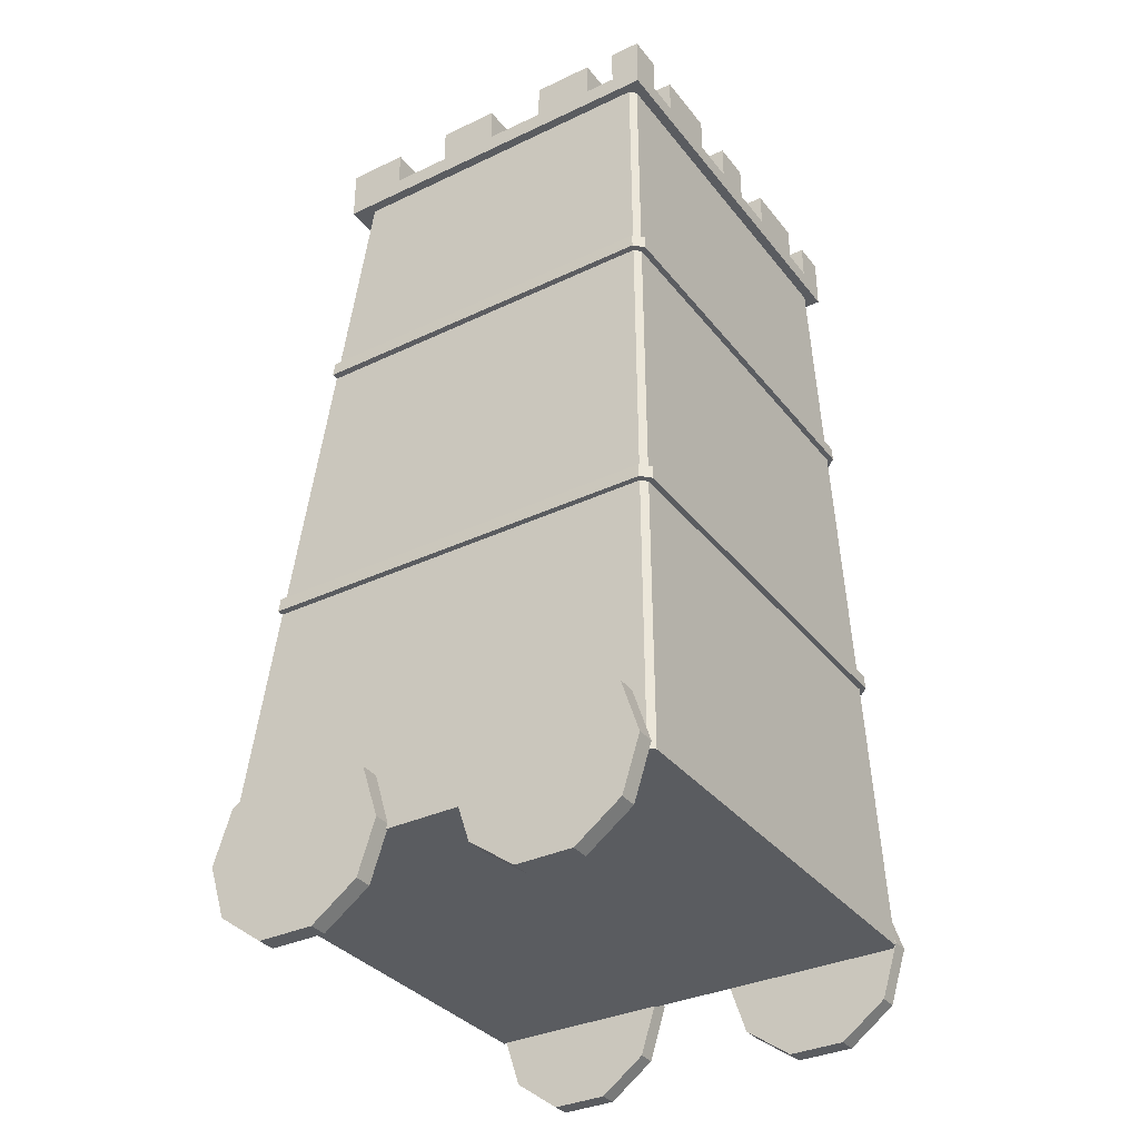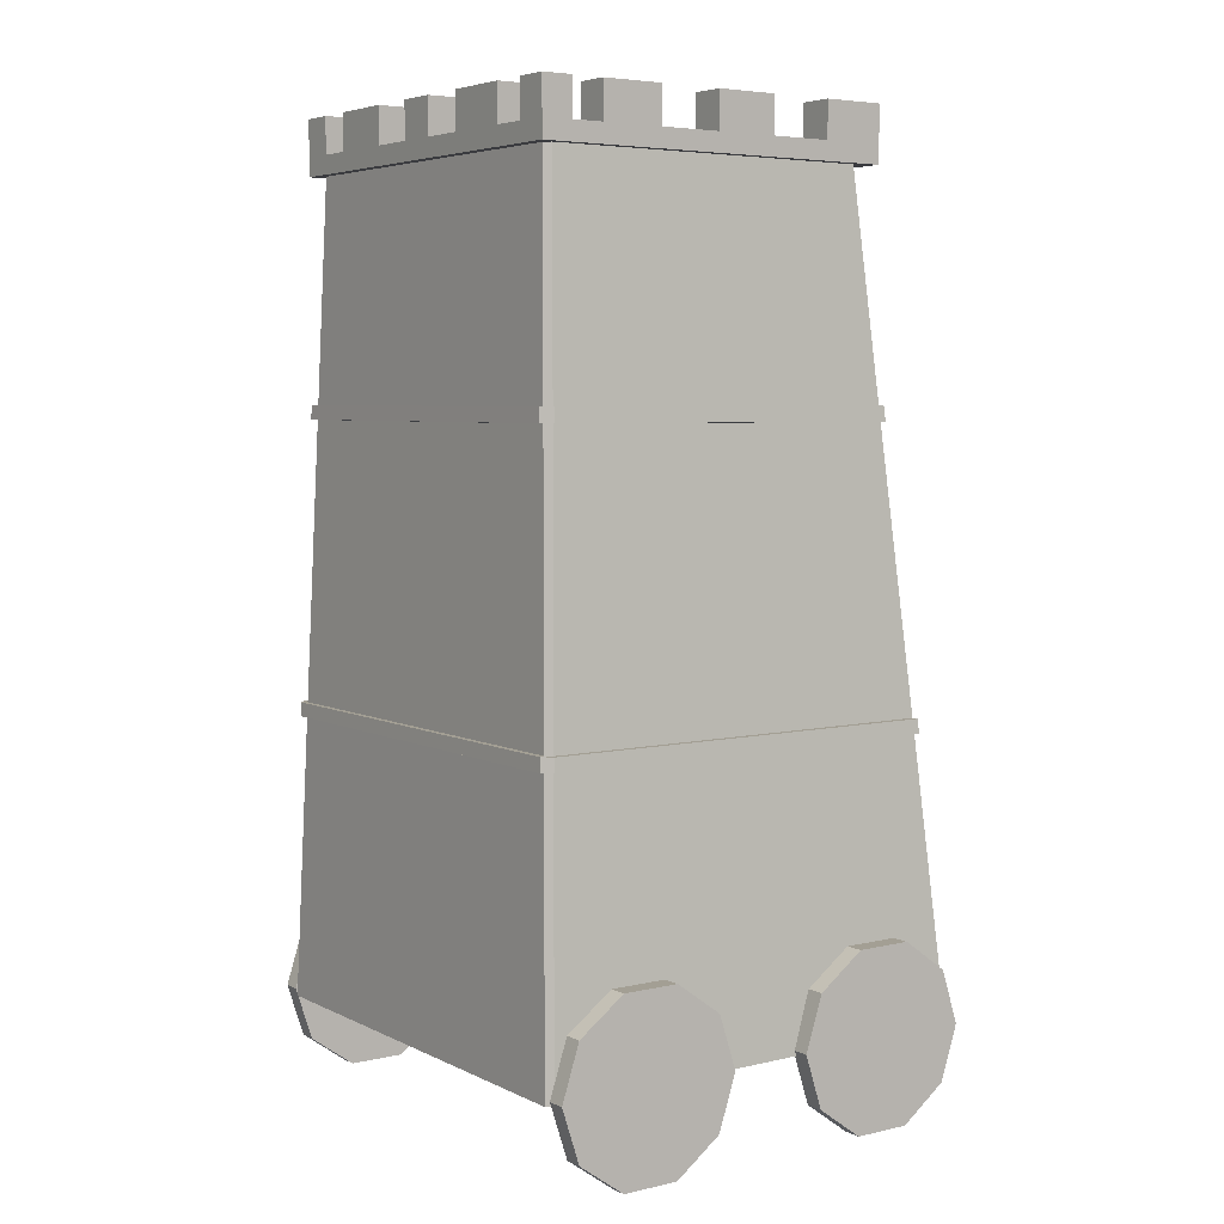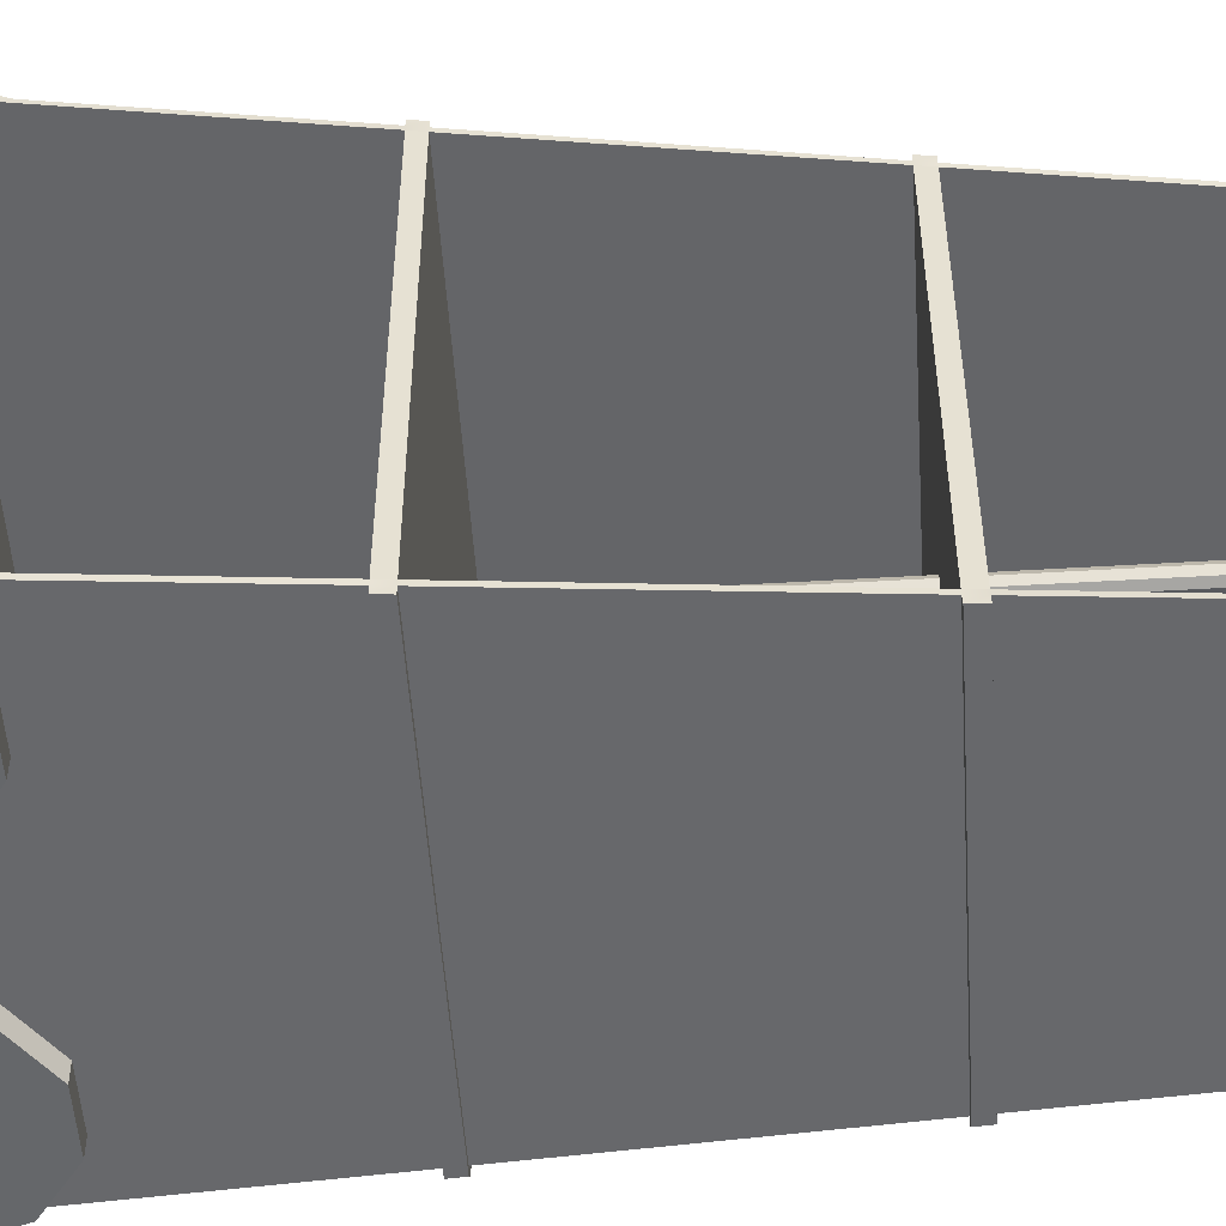
<metadata>
{"format":"obj","ext":"obj","renderer":"f3d","projection":"perspective","resolution":1024,"background":"white","views":[{"elev":-34.4,"azim":-147.5,"up":"+Y"},{"elev":5.3,"azim":-35.1,"up":"+Y"},{"elev":-52.0,"azim":93.7,"up":"+Z"}]}
</metadata>
<code>
g default
v -0.5895 2.471 0.5545
v -0.4228 2.471 0.5545
v -0.2561 2.471 0.5545
v -0.08946 2.471 0.5545
v 0.07721 2.471 0.5545
v 0.2439 2.471 0.5545
v 0.4105 2.471 0.5545
v -0.5895 2.471 0.3696
v -0.4228 2.471 0.3696
v -0.2561 2.471 0.3696
v -0.08946 2.471 0.3696
v 0.07721 2.471 0.3696
v 0.2439 2.471 0.3696
v 0.4105 2.471 0.3696
v -0.5895 2.471 0.1848
v -0.4228 2.471 0.1848
v -0.2561 2.471 0.1848
v -0.08946 2.471 0.1848
v 0.07721 2.471 0.1848
v 0.2439 2.471 0.1848
v 0.4105 2.471 0.1848
v -0.5895 2.471 -0.1848
v -0.4228 2.471 -0.1848
v -0.2561 2.471 -0.1848
v -0.08946 2.471 -0.1848
v 0.07721 2.471 -0.1848
v 0.2439 2.471 -0.1848
v 0.4105 2.471 -0.1848
v -0.5895 2.471 -0.3696
v -0.4228 2.471 -0.3696
v -0.2561 2.471 -0.3696
v -0.08946 2.471 -0.3696
v 0.07721 2.471 -0.3696
v 0.2439 2.471 -0.3696
v 0.4105 2.471 -0.3696
v -0.5895 2.471 -0.5545
v -0.4228 2.471 -0.5545
v -0.2561 2.471 -0.5545
v -0.08946 2.471 -0.5545
v 0.07721 2.471 -0.5545
v 0.2439 2.471 -0.5545
v 0.4105 2.471 -0.5545
v -0.5895 2.421 0.5545
v -0.4228 2.421 0.5545
v -0.5895 2.421 0.3696
v -0.2561 2.421 0.5545
v -0.08946 2.421 0.5545
v 0.07721 2.421 0.5545
v 0.2439 2.421 0.5545
v 0.4105 2.421 0.5545
v 0.4105 2.421 0.3696
v -0.5895 2.421 0.1848
v 0.4105 2.421 0.1848
v -0.5895 2.421 -0.1848
v 0.4105 2.421 -0.1848
v -0.5895 2.421 -0.3696
v 0.4105 2.421 -0.3696
v -0.5895 2.421 -0.5545
v 0.4105 2.421 -0.5545
v -0.4228 2.421 -0.5545
v -0.2561 2.421 -0.5545
v -0.08946 2.421 -0.5545
v 0.07721 2.421 -0.5545
v 0.2439 2.421 -0.5545
v -0.4228 2.421 -0.3696
v -0.4228 2.421 -0.1848
v -0.4228 2.421 0.1848
v -0.4228 2.421 0.3696
v -0.2561 2.421 -0.3696
v -0.2561 2.421 -0.1848
v -0.2561 2.421 0.1848
v -0.2561 2.421 0.3696
v -0.08946 2.421 -0.3696
v -0.08946 2.421 -0.1848
v -0.08946 2.421 0.1848
v -0.08946 2.421 0.3696
v 0.07721 2.421 -0.3696
v 0.07721 2.421 -0.1848
v 0.07721 2.421 0.1848
v 0.07721 2.421 0.3696
v 0.2439 2.421 -0.3696
v 0.2439 2.421 -0.1848
v 0.2439 2.421 0.1848
v 0.2439 2.421 0.3696
v -0.5061 2.471 0.5545
v -0.5061 2.471 0.3696
v -0.5061 2.471 0.1848
v -0.5061 2.471 -0.1848
v -0.5061 2.471 -0.3696
v -0.5061 2.471 -0.5545
v -0.5061 2.421 -0.5545
v -0.5061 2.421 -0.3696
v -0.5061 2.421 -0.1848
v -0.5061 2.421 0.1848
v -0.5061 2.421 0.3696
v -0.5061 2.421 0.5545
v -0.5895 2.471 0.462
v -0.5895 2.421 0.462
v -0.5061 2.421 0.462
v -0.4228 2.421 0.462
v -0.2561 2.421 0.462
v -0.08946 2.421 0.462
v 0.07721 2.421 0.462
v 0.2439 2.421 0.462
v 0.4105 2.421 0.462
v 0.4105 2.471 0.462
v 0.2439 2.471 0.462
v 0.07721 2.471 0.462
v -0.08946 2.471 0.462
v -0.2561 2.471 0.462
v -0.4228 2.471 0.462
v -0.5061 2.471 0.462
v -0.5895 2.471 -0.462
v -0.5895 2.421 -0.462
v -0.5061 2.421 -0.462
v -0.4228 2.421 -0.462
v -0.2561 2.421 -0.462
v -0.08946 2.421 -0.462
v 0.07721 2.421 -0.462
v 0.2439 2.421 -0.462
v 0.4105 2.421 -0.462
v 0.4105 2.471 -0.462
v 0.2439 2.471 -0.462
v 0.07721 2.471 -0.462
v -0.08946 2.471 -0.462
v -0.2561 2.471 -0.462
v -0.4228 2.471 -0.462
v -0.5061 2.471 -0.462
v -0.5895 2.471 0.05544
v -0.5895 2.471 -0.05544
v -0.5061 2.471 0.05544
v -0.5061 2.471 -0.05544
v -0.4228 2.471 0.05544
v -0.4228 2.471 -0.05544
v -0.2561 2.471 0.05544
v -0.2561 2.471 -0.05544
v -0.08946 2.471 0.05544
v -0.08946 2.471 -0.05544
v 0.07721 2.471 0.05544
v 0.07721 2.471 -0.05544
v 0.2439 2.471 0.05544
v 0.2439 2.471 -0.05544
v 0.4105 2.471 -0.05544
v 0.4105 2.471 0.05544
v -0.5895 2.421 0.05544
v -0.5895 2.421 -0.05544
v 0.4105 2.421 -0.05544
v 0.4105 2.421 0.05544
v -0.5061 2.421 -0.05544
v -0.5061 2.421 0.05544
v -0.4228 2.421 -0.05544
v -0.4228 2.421 0.05544
v -0.2561 2.421 -0.05544
v -0.2561 2.421 0.05544
v -0.08946 2.421 -0.05544
v -0.08946 2.421 0.05544
v 0.07721 2.421 -0.05544
v 0.07721 2.421 0.05544
v 0.2439 2.421 -0.05544
v 0.2439 2.421 0.05544
v -0.5895 2.571 0.5545
v -0.5061 2.571 0.5545
v -0.5061 2.571 0.462
v -0.5895 2.571 0.462
v -0.4228 2.571 0.5545
v -0.2561 2.571 0.5545
v -0.2561 2.571 0.462
v -0.4228 2.571 0.462
v -0.08946 2.571 0.5545
v 0.07721 2.571 0.5545
v 0.07721 2.571 0.462
v -0.08946 2.571 0.462
v 0.2439 2.571 0.5545
v 0.4105 2.571 0.5545
v 0.4105 2.571 0.462
v 0.2439 2.571 0.462
v -0.5895 2.571 0.3696
v -0.5061 2.571 0.3696
v -0.5061 2.571 0.1848
v -0.5895 2.571 0.1848
v -0.5895 2.571 -0.1848
v -0.5061 2.571 -0.1848
v -0.5061 2.571 -0.3696
v -0.5895 2.571 -0.3696
v 0.4105 2.571 -0.462
v 0.2439 2.571 -0.462
v 0.4105 2.571 -0.5545
v 0.2439 2.571 -0.5545
v 0.07721 2.571 -0.462
v -0.08946 2.571 -0.462
v 0.07721 2.571 -0.5545
v -0.08946 2.571 -0.5545
v -0.2561 2.571 -0.462
v -0.4228 2.571 -0.462
v -0.2561 2.571 -0.5545
v -0.4228 2.571 -0.5545
v -0.5061 2.571 -0.462
v -0.5895 2.571 -0.462
v -0.5061 2.571 -0.5545
v -0.5895 2.571 -0.5545
v -0.5895 2.571 0.05544
v -0.5895 2.571 -0.05544
v -0.5061 2.571 0.05544
v -0.5061 2.571 -0.05544
g pPlane3
f 161 162 163 164
f 165 166 167 168
f 3 4 109 110
f 169 170 171 172
f 5 6 107 108
f 173 174 175 176
f 177 178 179 180
f 9 10 17 16
f 10 11 18 17
f 11 12 19 18
f 12 13 20 19
f 13 14 21 20
f 181 182 183 184
f 23 24 31 30
f 24 25 32 31
f 25 26 33 32
f 26 27 34 33
f 27 28 35 34
f 29 89 128 113
f 30 31 126 127
f 31 32 125 126
f 32 33 124 125
f 33 34 123 124
f 34 35 122 123
f 96 85 1 43
f 1 97 98 43
f 3 2 44 46
f 4 3 46 47
f 5 4 47 48
f 6 5 48 49
f 7 6 49 50
f 105 106 7 50
f 8 15 52 45
f 21 14 51 53
f 22 29 56 54
f 35 28 55 57
f 29 113 114 56
f 121 122 35 57
f 36 90 91 58
f 37 38 61 60
f 38 39 62 61
f 39 40 63 62
f 40 41 64 63
f 41 42 59 64
f 98 99 96 43
f 94 95 45 52
f 92 93 54 56
f 114 115 92 56
f 116 117 69 65
f 69 70 66 65
f 71 72 68 67
f 44 100 101 46
f 117 118 73 69
f 73 74 70 69
f 75 76 72 71
f 46 101 102 47
f 118 119 77 73
f 77 78 74 73
f 79 80 76 75
f 47 102 103 48
f 119 120 81 77
f 81 82 78 77
f 83 84 80 79
f 48 103 104 49
f 57 81 120 121
f 55 82 81 57
f 51 84 83 53
f 49 104 105 50
f 111 112 85 2
f 87 86 9 16
f 89 88 23 30
f 127 128 89 30
f 91 90 37 60
f 115 116 65 92
f 65 66 93 92
f 67 68 95 94
f 44 96 99 100
f 2 85 96 44
f 98 97 8 45
f 95 99 98 45
f 100 99 95 68
f 101 100 68 72
f 102 101 72 76
f 103 102 76 80
f 104 103 80 84
f 105 104 84 51
f 14 106 105 51
f 107 106 14 13
f 108 107 13 12
f 109 108 12 11
f 110 109 11 10
f 111 110 10 9
f 86 112 111 9
f 97 112 86 8
f 114 113 36 58
f 91 115 114 58
f 60 116 115 91
f 61 117 116 60
f 62 118 117 61
f 63 119 118 62
f 64 120 119 63
f 121 120 64 59
f 42 122 121 59
f 186 185 187 188
f 124 123 41 40
f 190 189 191 192
f 126 125 39 38
f 194 193 195 196
f 90 128 127 37
f 198 197 199 200
f 129 130 146 145
f 202 201 203 204
f 132 131 133 134
f 134 133 135 136
f 136 135 137 138
f 138 137 139 140
f 140 139 141 142
f 142 141 144 143
f 143 144 148 147
f 145 146 149 150
f 147 148 160 159
f 150 149 151 152
f 152 151 153 154
f 154 153 155 156
f 156 155 157 158
f 158 157 159 160
f 15 87 131 129
f 16 17 135 133
f 17 18 137 135
f 18 19 139 137
f 19 20 141 139
f 20 21 144 141
f 130 132 88 22
f 134 136 24 23
f 136 138 25 24
f 138 140 26 25
f 140 142 27 26
f 142 143 28 27
f 15 129 145 52
f 144 21 53 148
f 130 22 54 146
f 28 143 147 55
f 150 94 52 145
f 93 149 146 54
f 70 153 151 66
f 154 71 67 152
f 74 155 153 70
f 156 75 71 154
f 78 157 155 74
f 158 79 75 156
f 82 159 157 78
f 160 83 79 158
f 147 159 82 55
f 53 83 160 148
f 131 87 16 133
f 88 132 134 23
f 66 151 149 93
f 152 67 94 150
f 1 85 162 161
f 85 112 163 162
f 112 97 164 163
f 97 1 161 164
f 2 3 166 165
f 3 110 167 166
f 110 111 168 167
f 111 2 165 168
f 4 5 170 169
f 5 108 171 170
f 108 109 172 171
f 109 4 169 172
f 6 7 174 173
f 7 106 175 174
f 106 107 176 175
f 107 6 173 176
f 8 86 178 177
f 86 87 179 178
f 87 15 180 179
f 15 8 177 180
f 22 88 182 181
f 88 89 183 182
f 89 29 184 183
f 29 22 181 184
f 123 122 185 186
f 122 42 187 185
f 42 41 188 187
f 41 123 186 188
f 125 124 189 190
f 124 40 191 189
f 40 39 192 191
f 39 125 190 192
f 127 126 193 194
f 126 38 195 193
f 38 37 196 195
f 37 127 194 196
f 113 128 197 198
f 128 90 199 197
f 90 36 200 199
f 36 113 198 200
f 130 129 201 202
f 129 131 203 201
f 131 132 204 203
f 132 130 202 204
g default
v -0.609 0.2423 0.609
v 0.609 0.2423 0.609
v -0.5442 2.427 0.5143
v 0.348 2.427 0.5143
v -0.5442 2.427 -0.5143
v 0.348 2.427 -0.5143
v -0.609 0.2423 -0.609
v 0.609 0.2423 -0.609
v 0.609 0.2276 0.6237
v 0.348 2.441 0.5268
v 0.348 2.441 -0.5268
v 0.609 0.2276 -0.6237
v -0.5621 1.824 0.5404
v -0.5632 1.786 0.5421
v 0.4199 1.825 0.5404
v 0.4246 1.785 0.5421
v 0.42 1.825 0.5535
v 0.4246 1.785 0.5552
v 0.4246 1.785 -0.5552
v 0.42 1.825 -0.5535
v 0.4246 1.785 -0.5421
v 0.4199 1.825 -0.5404
v -0.5632 1.786 -0.5421
v -0.5621 1.824 -0.5404
v -0.5854 1.032 0.5746
v -0.5866 0.9974 0.5763
v 0.5188 0.9947 0.5763
v 0.5142 1.032 0.5746
v 0.5188 0.9947 0.5902
v 0.5142 1.032 0.5885
v 0.5188 0.9947 -0.5902
v 0.5142 1.032 -0.5885
v 0.5188 0.9947 -0.5763
v 0.5142 1.032 -0.5746
v -0.5866 0.9974 -0.5763
v -0.5854 1.032 -0.5746
v -0.6263 0.2255 0.6101
v -0.6104 0.2256 0.6259
v -0.6037 0.9947 0.5765
v -0.5878 0.9947 0.5923
v -0.6104 0.2256 -0.6259
v -0.6263 0.2255 -0.6101
v -0.5878 0.9947 -0.5923
v -0.6037 0.9947 -0.5765
v -0.5451 2.444 0.5287
v -0.5609 2.444 0.5129
v -0.5631 1.825 0.5556
v -0.579 1.825 0.5397
v -0.5609 2.444 -0.5129
v -0.5451 2.444 -0.5287
v -0.579 1.825 -0.5397
v -0.5631 1.825 -0.5556
v -0.5801 1.787 0.5414
v -0.5642 1.787 0.5572
v -0.5867 1.032 0.5906
v -0.6026 1.032 0.5748
v -0.5642 1.787 -0.5572
v -0.5801 1.787 -0.5414
v -0.6026 1.032 -0.5748
v -0.5867 1.032 -0.5906
v -0.595 1.826 0.5464
v -0.5697 1.826 0.5716
v -0.5961 1.788 0.548
v -0.5708 1.788 0.5733
v -0.5697 1.826 -0.5716
v -0.595 1.826 -0.5464
v -0.5708 1.788 -0.5733
v -0.5961 1.788 -0.548
v 0.42 1.825 0.5723
v 0.4247 1.786 0.574
v 0.42 1.825 -0.5723
v 0.4247 1.786 -0.574
v -0.6186 1.032 0.5815
v -0.5933 1.032 0.6067
v -0.6197 0.9947 0.5831
v -0.5944 0.9947 0.6084
v -0.5933 1.032 -0.6067
v -0.6186 1.032 -0.5815
v -0.5944 0.9947 -0.6084
v -0.6197 0.9947 -0.5831
v 0.5142 1.032 0.6073
v 0.5188 0.9947 0.609
v 0.5142 1.032 -0.6073
v 0.5188 0.9947 -0.609
g pCube1
f 211 205 206 212
f 212 206 213 216
f 220 219 221 222
f 223 224 226 225
f 231 232 234 233
f 235 236 238 237
f 205 230 231 206
f 237 239 211 212
f 211 239 230 205
f 206 231 233 213
f 235 237 212 216
f 219 217 207 208
f 221 219 208 214
f 210 226 224 215
f 209 228 226 210
f 217 228 209 207
f 232 229 218 220
f 234 232 220 222
f 223 225 238 236
f 225 227 240 238
f 229 240 227 218
f 246 245 242 241
f 241 242 244 243
f 245 246 248 247
f 249 250 252 251
f 253 254 256 255
f 258 257 260 259
f 262 261 264 263
f 266 265 267 268
f 270 269 271 272
f 278 277 279 280
f 282 281 283 284
f 274 273 266 268
f 267 265 270 272
f 271 269 275 276
f 286 285 278 280
f 279 277 282 284
f 283 281 287 288
f 244 242 213 233
f 247 235 216 245
f 248 246 241 243
f 251 221 214 249
f 255 252 250 253
f 256 254 215 224
f 259 234 222 258
f 263 260 257 262
f 261 223 236 264
f 251 252 265 266
f 257 258 268 267
f 255 256 269 270
f 261 262 272 271
f 222 221 273 274
f 221 251 266 273
f 258 222 274 268
f 252 255 270 265
f 262 257 267 272
f 256 224 275 269
f 224 223 276 275
f 223 261 271 276
f 259 260 277 278
f 243 244 280 279
f 263 264 281 282
f 247 248 284 283
f 233 234 285 286
f 234 259 278 285
f 244 233 286 280
f 260 263 282 277
f 248 243 279 284
f 264 236 287 281
f 236 235 288 287
f 235 247 283 288
f 217 219 226 228
f 219 220 225 226
f 220 218 227 225
f 229 232 238 240
f 231 230 239 237
f 232 231 237 238
f 242 245 216 213
g default
v 0.01847 0.2371 -0.01847
v 0 0.2371 -0.02612
v -0.01847 0.2371 -0.01847
v -0.02612 0.2371 0
v -0.01847 0.2371 0.01847
v 0 0.2371 0.02612
v 0.01847 0.2371 0.01847
v 0.02612 0.2371 0
v 0.01847 2.421 -0.01847
v 0 2.421 -0.02612
v -0.01847 2.421 -0.01847
v -0.02612 2.421 0
v -0.01847 2.421 0.01847
v 0 2.421 0.02612
v 0.01847 2.421 0.01847
v 0.02612 2.421 0
g pCylinder1
f 289 290 298 297
f 290 291 299 298
f 291 292 300 299
f 292 293 301 300
f 293 294 302 301
f 294 295 303 302
f 295 296 304 303
f 296 289 297 304
f 289 296 295 294 293 292 291 290
f 297 298 299 300 301 302 303 304
g default
v -0.1703 0.3876 0.6255
v -0.2953 0.4784 0.6255
v -0.4498 0.4784 0.6255
v -0.5748 0.3876 0.6255
v -0.6225 0.2407 0.6255
v -0.5748 0.09372 0.6255
v -0.4498 0.002905 0.6255
v -0.2953 0.002905 0.6255
v -0.1703 0.09372 0.6255
v -0.1225 0.2407 0.6255
v -0.1703 0.3876 0.6755
v -0.2953 0.4784 0.6755
v -0.4498 0.4784 0.6755
v -0.5748 0.3876 0.6755
v -0.6225 0.2407 0.6755
v -0.5748 0.09372 0.6755
v -0.4498 0.002905 0.6755
v -0.2953 0.002905 0.6755
v -0.1703 0.09372 0.6755
v -0.1225 0.2407 0.6755
v -0.3725 0.2407 0.6255
v -0.3725 0.2407 0.6755
g pCylinder4 pCylinder3
f 305 306 316 315
f 306 307 317 316
f 307 308 318 317
f 308 309 319 318
f 309 310 320 319
f 310 311 321 320
f 311 312 322 321
f 312 313 323 322
f 313 314 324 323
f 314 305 315 324
f 306 305 325
f 307 306 325
f 308 307 325
f 309 308 325
f 310 309 325
f 311 310 325
f 312 311 325
f 313 312 325
f 314 313 325
f 305 314 325
f 315 316 326
f 316 317 326
f 317 318 326
f 318 319 326
f 319 320 326
f 320 321 326
f 321 322 326
f 322 323 326
f 323 324 326
f 324 315 326
g default
v 0.556 0.3876 -0.6189
v 0.431 0.4784 -0.6189
v 0.2765 0.4784 -0.6189
v 0.1515 0.3876 -0.6189
v 0.1037 0.2407 -0.6189
v 0.1515 0.09372 -0.6189
v 0.2765 0.002905 -0.6189
v 0.431 0.002905 -0.6189
v 0.556 0.09372 -0.6189
v 0.6037 0.2407 -0.6189
v 0.556 0.3876 -0.6689
v 0.431 0.4784 -0.6689
v 0.2765 0.4784 -0.6689
v 0.1515 0.3876 -0.6689
v 0.1037 0.2407 -0.6689
v 0.1515 0.09372 -0.6689
v 0.2765 0.002905 -0.6689
v 0.431 0.002905 -0.6689
v 0.556 0.09372 -0.6689
v 0.6037 0.2407 -0.6689
v 0.3537 0.2407 -0.6189
v 0.3537 0.2407 -0.6689
g pCylinder7
f 327 337 338 328
f 328 338 339 329
f 329 339 340 330
f 330 340 341 331
f 331 341 342 332
f 332 342 343 333
f 333 343 344 334
f 334 344 345 335
f 335 345 346 336
f 336 346 337 327
f 328 347 327
f 329 347 328
f 330 347 329
f 331 347 330
f 332 347 331
f 333 347 332
f 334 347 333
f 335 347 334
f 336 347 335
f 327 347 336
f 337 348 338
f 338 348 339
f 339 348 340
f 340 348 341
f 341 348 342
f 342 348 343
f 343 348 344
f 344 348 345
f 345 348 346
f 346 348 337
g default
v -0.1703 0.3876 -0.6264
v -0.2953 0.4784 -0.6264
v -0.4498 0.4784 -0.6264
v -0.5748 0.3876 -0.6264
v -0.6225 0.2407 -0.6264
v -0.5748 0.09372 -0.6264
v -0.4498 0.002905 -0.6264
v -0.2953 0.002905 -0.6264
v -0.1703 0.09372 -0.6264
v -0.1225 0.2407 -0.6264
v -0.1703 0.3876 -0.6764
v -0.2953 0.4784 -0.6764
v -0.4498 0.4784 -0.6764
v -0.5748 0.3876 -0.6764
v -0.6225 0.2407 -0.6764
v -0.5748 0.09372 -0.6764
v -0.4498 0.002905 -0.6764
v -0.2953 0.002905 -0.6764
v -0.1703 0.09372 -0.6764
v -0.1225 0.2407 -0.6764
v -0.3725 0.2407 -0.6264
v -0.3725 0.2407 -0.6764
g pCylinder5
f 349 359 360 350
f 350 360 361 351
f 351 361 362 352
f 352 362 363 353
f 353 363 364 354
f 354 364 365 355
f 355 365 366 356
f 356 366 367 357
f 357 367 368 358
f 358 368 359 349
f 350 369 349
f 351 369 350
f 352 369 351
f 353 369 352
f 354 369 353
f 355 369 354
f 356 369 355
f 357 369 356
f 358 369 357
f 349 369 358
f 359 370 360
f 360 370 361
f 361 370 362
f 362 370 363
f 363 370 364
f 364 370 365
f 365 370 366
f 366 370 367
f 367 370 368
f 368 370 359
g default
v 0.556 0.3876 0.6189
v 0.431 0.4784 0.6189
v 0.2765 0.4784 0.6189
v 0.1515 0.3876 0.6189
v 0.1037 0.2407 0.6189
v 0.1515 0.09372 0.6189
v 0.2765 0.002905 0.6189
v 0.431 0.002905 0.6189
v 0.556 0.09372 0.6189
v 0.6037 0.2407 0.6189
v 0.556 0.3876 0.6689
v 0.431 0.4784 0.6689
v 0.2765 0.4784 0.6689
v 0.1515 0.3876 0.6689
v 0.1037 0.2407 0.6689
v 0.1515 0.09372 0.6689
v 0.2765 0.002905 0.6689
v 0.431 0.002905 0.6689
v 0.556 0.09372 0.6689
v 0.6037 0.2407 0.6689
v 0.3537 0.2407 0.6189
v 0.3537 0.2407 0.6689
g pCylinder6 pCylinder2
f 371 372 382 381
f 372 373 383 382
f 373 374 384 383
f 374 375 385 384
f 375 376 386 385
f 376 377 387 386
f 377 378 388 387
f 378 379 389 388
f 379 380 390 389
f 380 371 381 390
f 372 371 391
f 373 372 391
f 374 373 391
f 375 374 391
f 376 375 391
f 377 376 391
f 378 377 391
f 379 378 391
f 380 379 391
f 371 380 391
f 381 382 392
f 382 383 392
f 383 384 392
f 384 385 392
f 385 386 392
f 386 387 392
f 387 388 392
f 388 389 392
f 389 390 392
f 390 381 392

</code>
